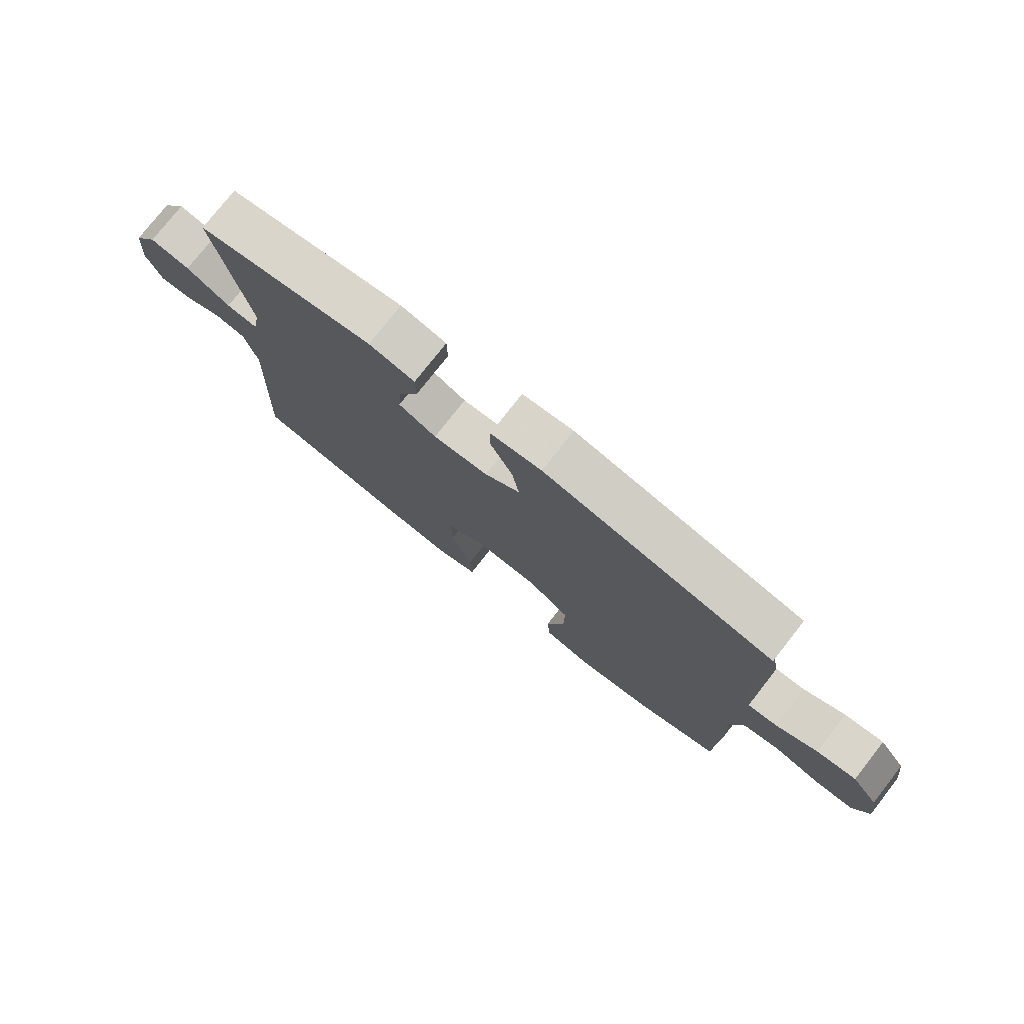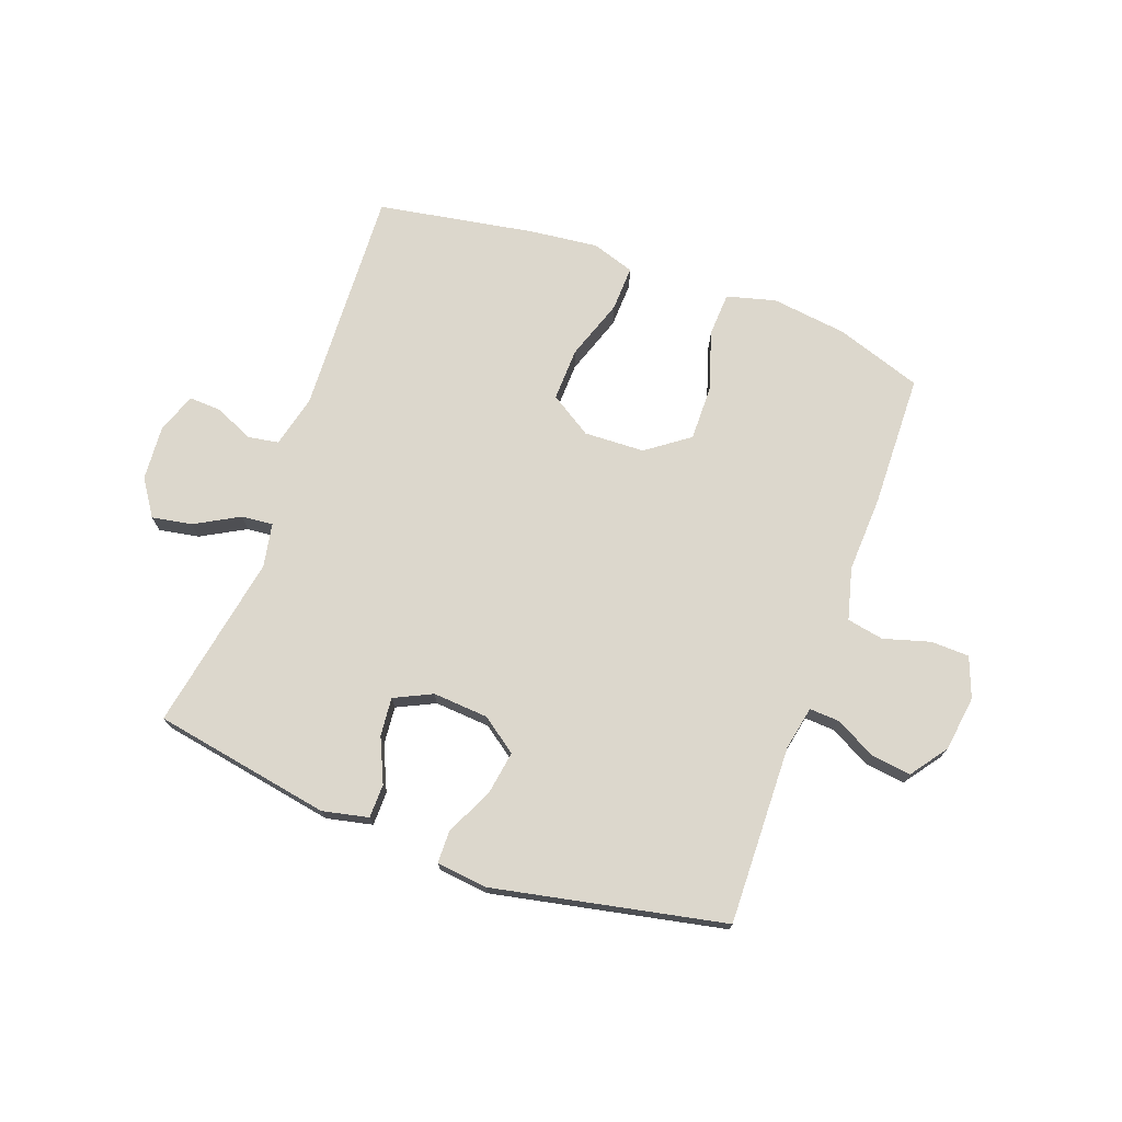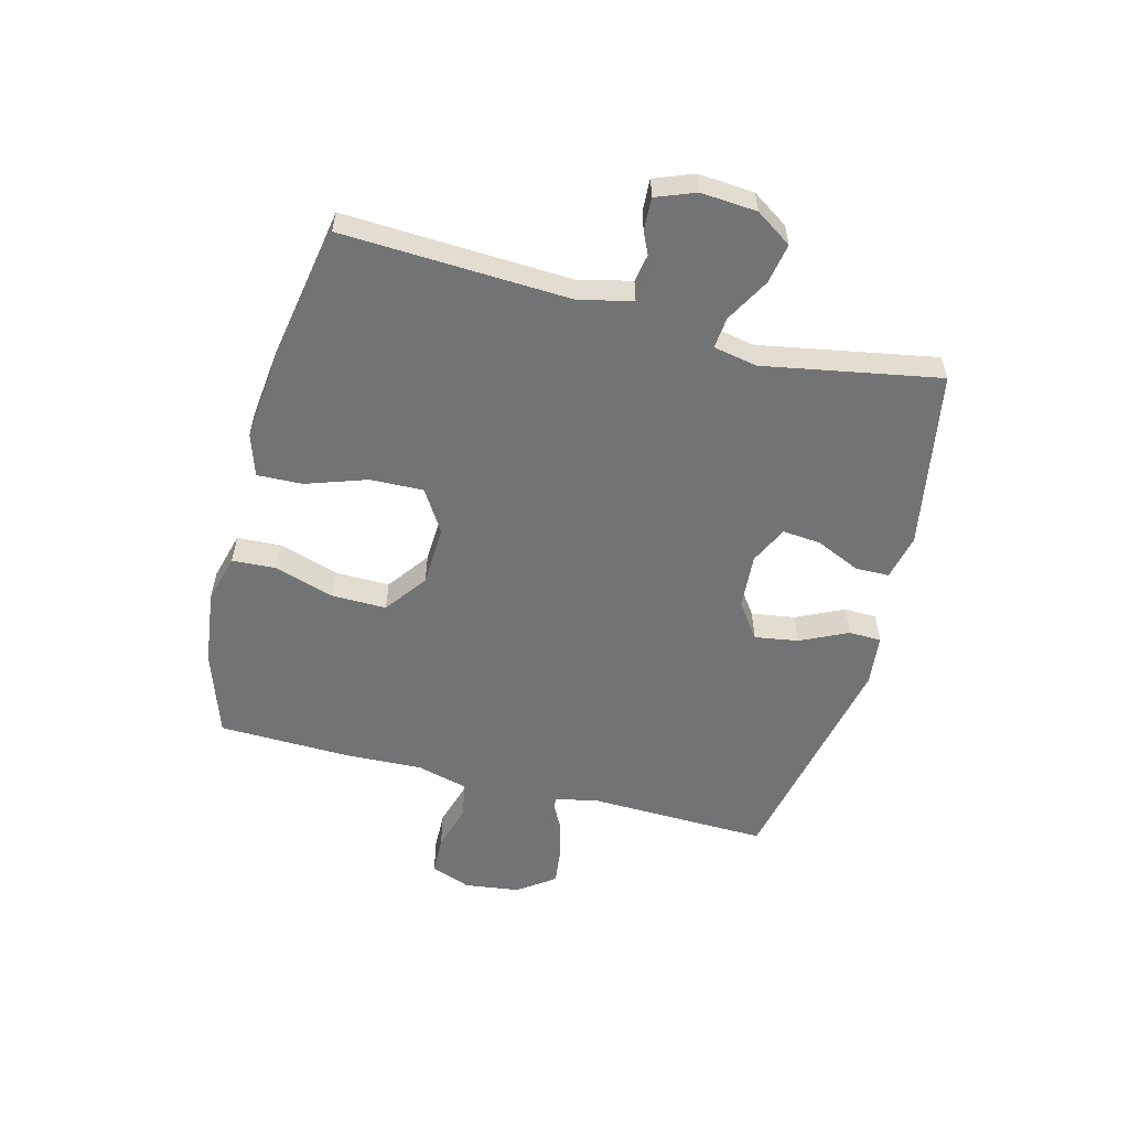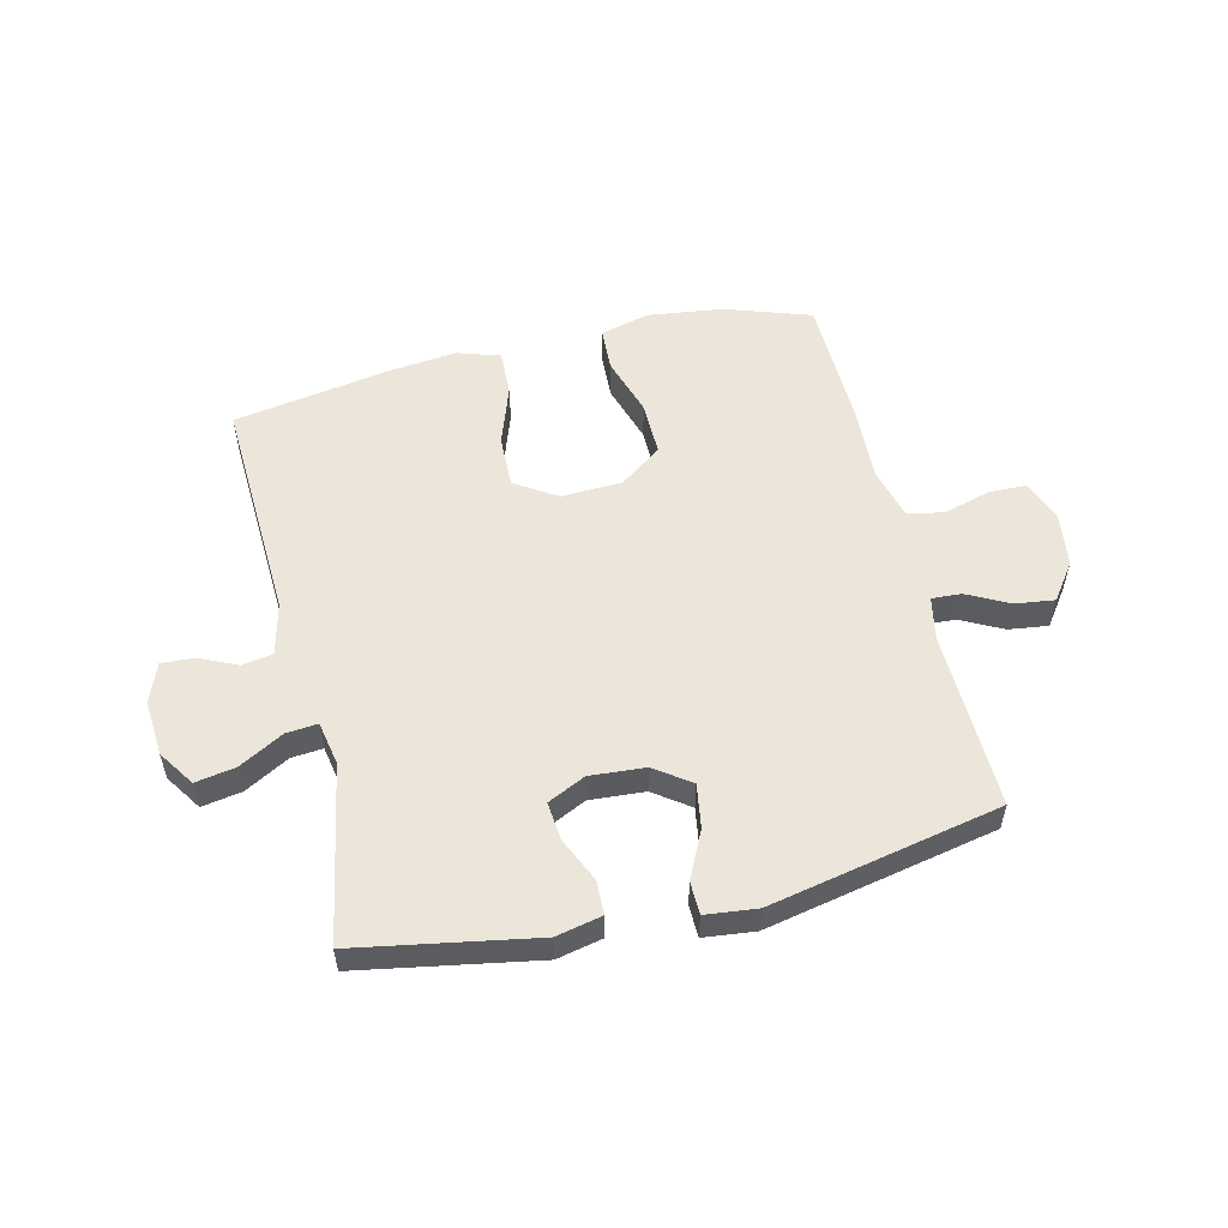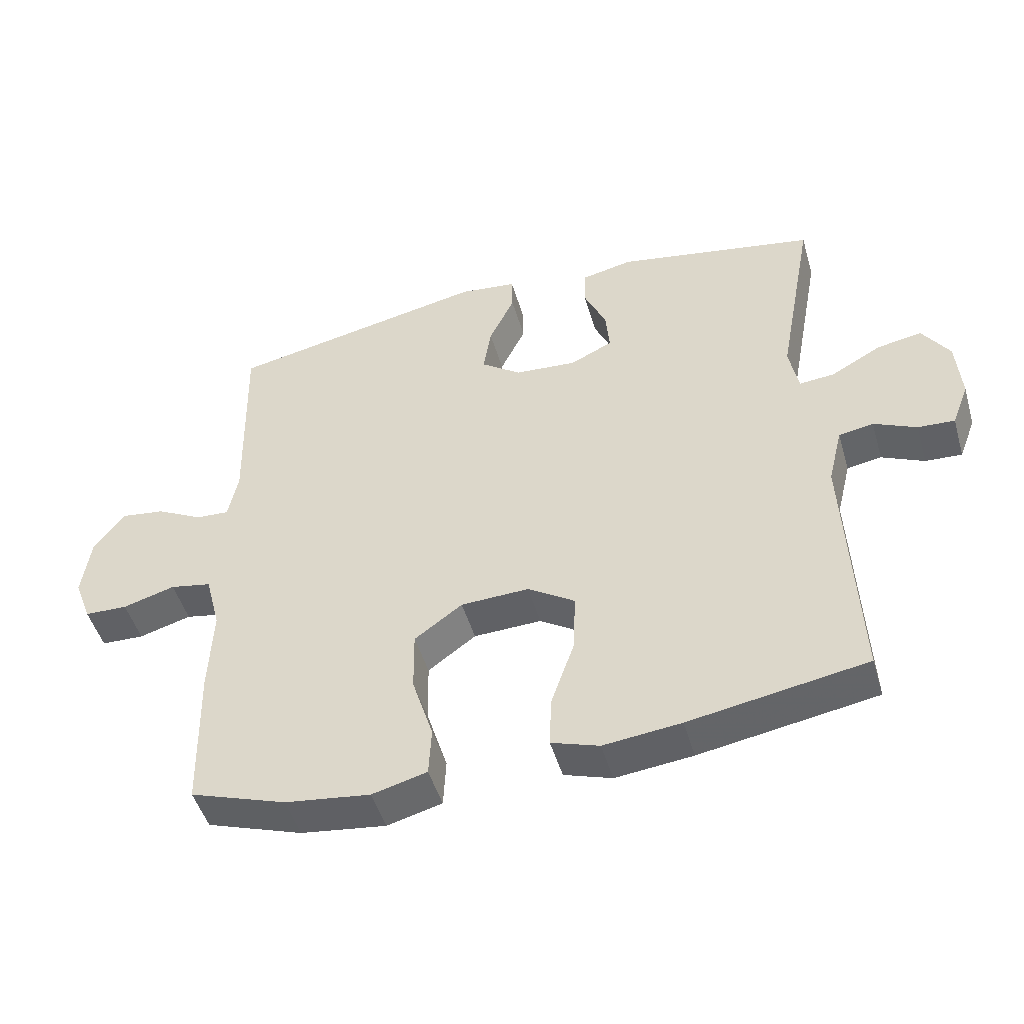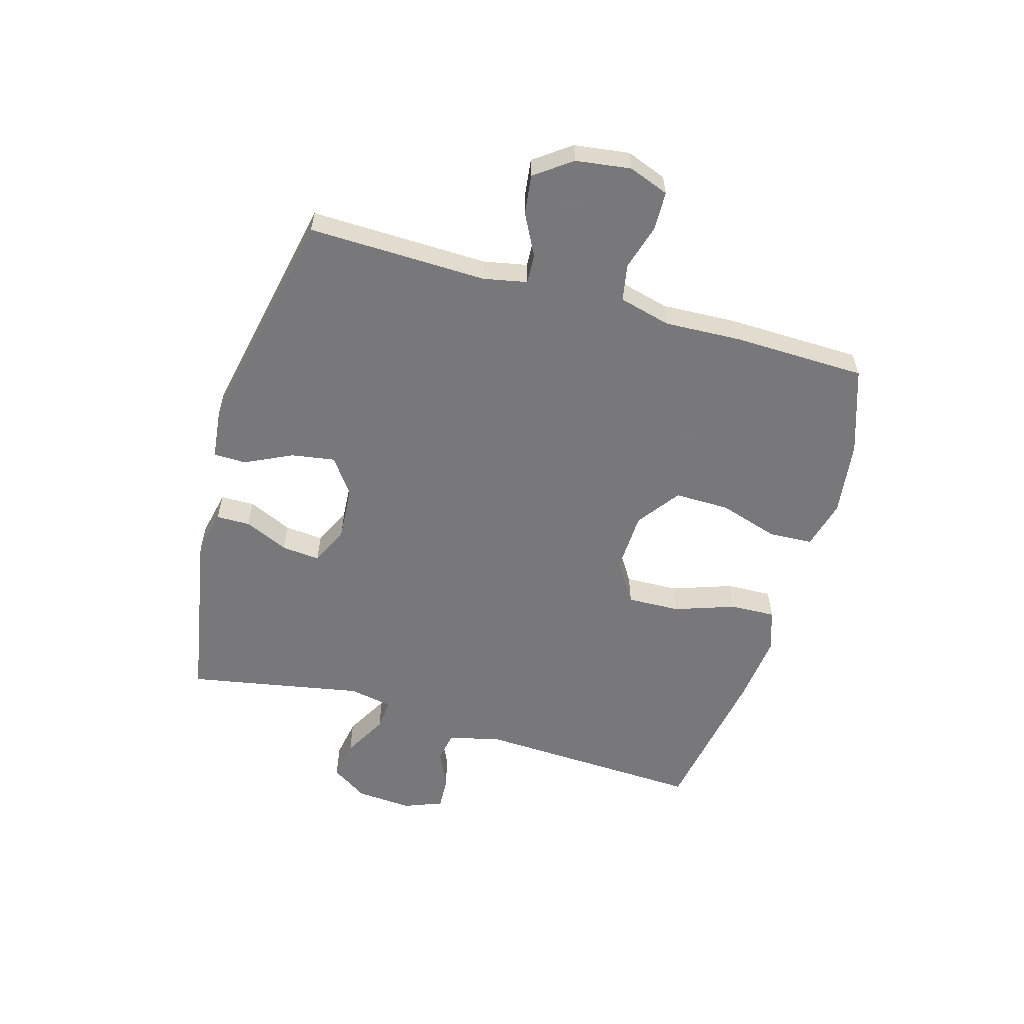
<metadata>
{"format":"obj","ext":"obj","renderer":"f3d","projection":"perspective","resolution":1024,"background":"white","views":[{"elev":77.0,"azim":38.1,"up":"+Z"},{"elev":73.0,"azim":19.9,"up":"+Y"},{"elev":-55.9,"azim":-104.8,"up":"+Y"},{"elev":54.6,"azim":-13.6,"up":"+Y"},{"elev":-48.2,"azim":-163.9,"up":"+Z"},{"elev":-57.6,"azim":73.9,"up":"+Y"}]}
</metadata>
<code>
v 0.5 0.07 -0.5
v 0.353 0.07 -0.55
v 0.223 0.07 -0.567
v 0.139 0.07 -0.545
v 0.135 0.07 -0.47
v 0.167 0.07 -0.367
v 0.168 0.07 -0.273
v 0.095 0.07 -0.22
v -0.009 0.07 -0.216
v -0.081 0.07 -0.262
v -0.078 0.07 -0.353
v -0.042 0.07 -0.457
v -0.039 0.07 -0.535
v -0.112 0.07 -0.559
v -0.23 0.07 -0.546
v -0.5 0.07 -0.5
v -0.483 0.07 -0.109
v -0.505 0.07 -0.019
v -0.558 0.07 -0.01
v -0.623 0.07 -0.04
v -0.679 0.07 -0.043
v -0.705 0.07 0.024
v -0.698 0.07 0.12
v -0.657 0.07 0.182
v -0.588 0.07 0.17
v -0.512 0.07 0.128
v -0.458 0.07 0.123
v -0.444 0.07 0.198
v -0.5 0.07 0.5
v -0.195 0.07 0.555
v -0.116 0.07 0.538
v -0.115 0.07 0.48
v -0.149 0.07 0.404
v -0.155 0.07 0.338
v -0.09 0.07 0.307
v 0.005 0.07 0.314
v 0.066 0.07 0.358
v 0.054 0.07 0.433
v 0.015 0.07 0.514
v 0.016 0.07 0.57
v 0.104 0.07 0.58
v 0.5 0.07 0.5
v 0.493 0.07 0.193
v 0.508 0.07 0.118
v 0.559 0.07 0.121
v 0.63 0.07 0.158
v 0.698 0.07 0.167
v 0.744 0.07 0.104
v 0.757 0.07 0.009
v 0.731 0.07 -0.06
v 0.665 0.07 -0.062
v 0.585 0.07 -0.039
v 0.522 0.07 -0.051
v 0.499 0.07 -0.14
v 0.505 0.07 -0.27
v 0.5 0 -0.5
v 0.353 0 -0.55
v 0.223 0 -0.567
v 0.139 0 -0.545
v 0.135 0 -0.47
v 0.167 0 -0.367
v 0.168 0 -0.273
v 0.095 0 -0.22
v -0.009 0 -0.216
v -0.081 0 -0.262
v -0.078 0 -0.353
v -0.042 0 -0.457
v -0.039 0 -0.535
v -0.112 0 -0.559
v -0.23 0 -0.546
v -0.5 0 -0.5
v -0.483 0 -0.109
v -0.505 0 -0.019
v -0.558 0 -0.01
v -0.623 0 -0.04
v -0.679 0 -0.043
v -0.705 0 0.024
v -0.698 0 0.12
v -0.657 0 0.182
v -0.588 0 0.17
v -0.512 0 0.128
v -0.458 0 0.123
v -0.444 0 0.198
v -0.5 0 0.5
v -0.195 0 0.555
v -0.116 0 0.538
v -0.115 0 0.48
v -0.149 0 0.404
v -0.155 0 0.338
v -0.09 0 0.307
v 0.005 0 0.314
v 0.066 0 0.358
v 0.054 0 0.433
v 0.015 0 0.514
v 0.016 0 0.57
v 0.104 0 0.58
v 0.5 0 0.5
v 0.493 0 0.193
v 0.508 0 0.118
v 0.559 0 0.121
v 0.63 0 0.158
v 0.698 0 0.167
v 0.744 0 0.104
v 0.757 0 0.009
v 0.731 0 -0.06
v 0.665 0 -0.062
v 0.585 0 -0.039
v 0.522 0 -0.051
v 0.499 0 -0.14
v 0.505 0 -0.27
f 4 5 6
f 3 4 6
f 2 3 6
f 1 2 6
f 55 1 6
f 54 55 6
f 53 54 6 7
f 50 51 52
f 49 50 52
f 48 49 52
f 47 48 52
f 46 47 52
f 45 46 52
f 44 45 52 53
f 53 7 8
f 44 53 8
f 43 44 8
f 41 42 43
f 40 41 43
f 39 40 43
f 38 39 43
f 37 38 43
f 43 8 9
f 37 43 9
f 36 37 9
f 31 32 33
f 30 31 33
f 29 30 33
f 28 29 33
f 27 28 33 34
f 24 25 26
f 23 24 26
f 22 23 26
f 21 22 26
f 20 21 26
f 19 20 26
f 18 19 26 27
f 27 34 35
f 18 27 35
f 17 18 35
f 15 16 17
f 14 15 17
f 13 14 17
f 12 13 17
f 11 12 17
f 36 9 10
f 35 36 10
f 17 35 10
f 10 11 17
f 61 60 59
f 61 59 58
f 61 58 57
f 61 57 56
f 61 56 110
f 61 110 109
f 62 61 109 108
f 107 106 105
f 107 105 104
f 107 104 103
f 107 103 102
f 107 102 101
f 107 101 100
f 108 107 100 99
f 63 62 108
f 63 108 99
f 63 99 98
f 98 97 96
f 98 96 95
f 98 95 94
f 98 94 93
f 98 93 92
f 64 63 98
f 64 98 92
f 64 92 91
f 88 87 86
f 88 86 85
f 88 85 84
f 88 84 83
f 89 88 83 82
f 81 80 79
f 81 79 78
f 81 78 77
f 81 77 76
f 81 76 75
f 81 75 74
f 82 81 74 73
f 90 89 82
f 90 82 73
f 90 73 72
f 72 71 70
f 72 70 69
f 72 69 68
f 72 68 67
f 72 67 66
f 65 64 91
f 65 91 90
f 65 90 72
f 72 66 65
f 1 56 57 2
f 2 57 58 3
f 3 58 59 4
f 4 59 60 5
f 5 60 61 6
f 6 61 62 7
f 7 62 63 8
f 8 63 64 9
f 9 64 65 10
f 10 65 66 11
f 11 66 67 12
f 12 67 68 13
f 13 68 69 14
f 14 69 70 15
f 15 70 71 16
f 16 71 72 17
f 17 72 73 18
f 18 73 74 19
f 19 74 75 20
f 20 75 76 21
f 21 76 77 22
f 22 77 78 23
f 23 78 79 24
f 24 79 80 25
f 25 80 81 26
f 26 81 82 27
f 27 82 83 28
f 28 83 84 29
f 29 84 85 30
f 30 85 86 31
f 31 86 87 32
f 32 87 88 33
f 33 88 89 34
f 34 89 90 35
f 35 90 91 36
f 36 91 92 37
f 37 92 93 38
f 38 93 94 39
f 39 94 95 40
f 40 95 96 41
f 41 96 97 42
f 42 97 98 43
f 43 98 99 44
f 44 99 100 45
f 45 100 101 46
f 46 101 102 47
f 47 102 103 48
f 48 103 104 49
f 49 104 105 50
f 50 105 106 51
f 51 106 107 52
f 52 107 108 53
f 53 108 109 54
f 54 109 110 55
f 55 110 56 1

</code>
